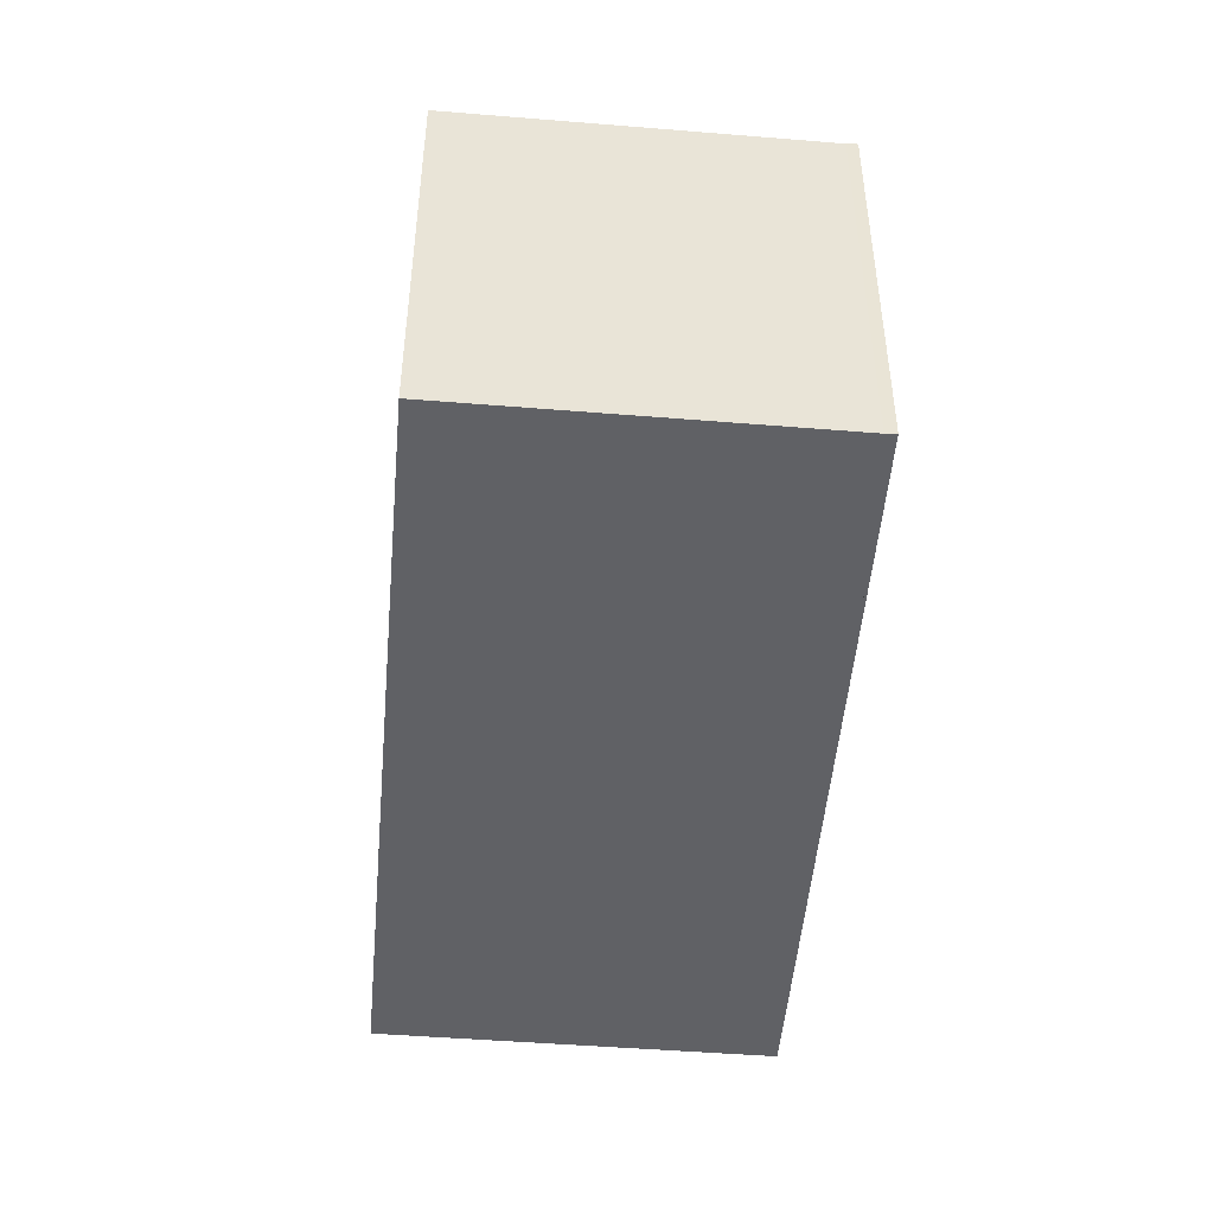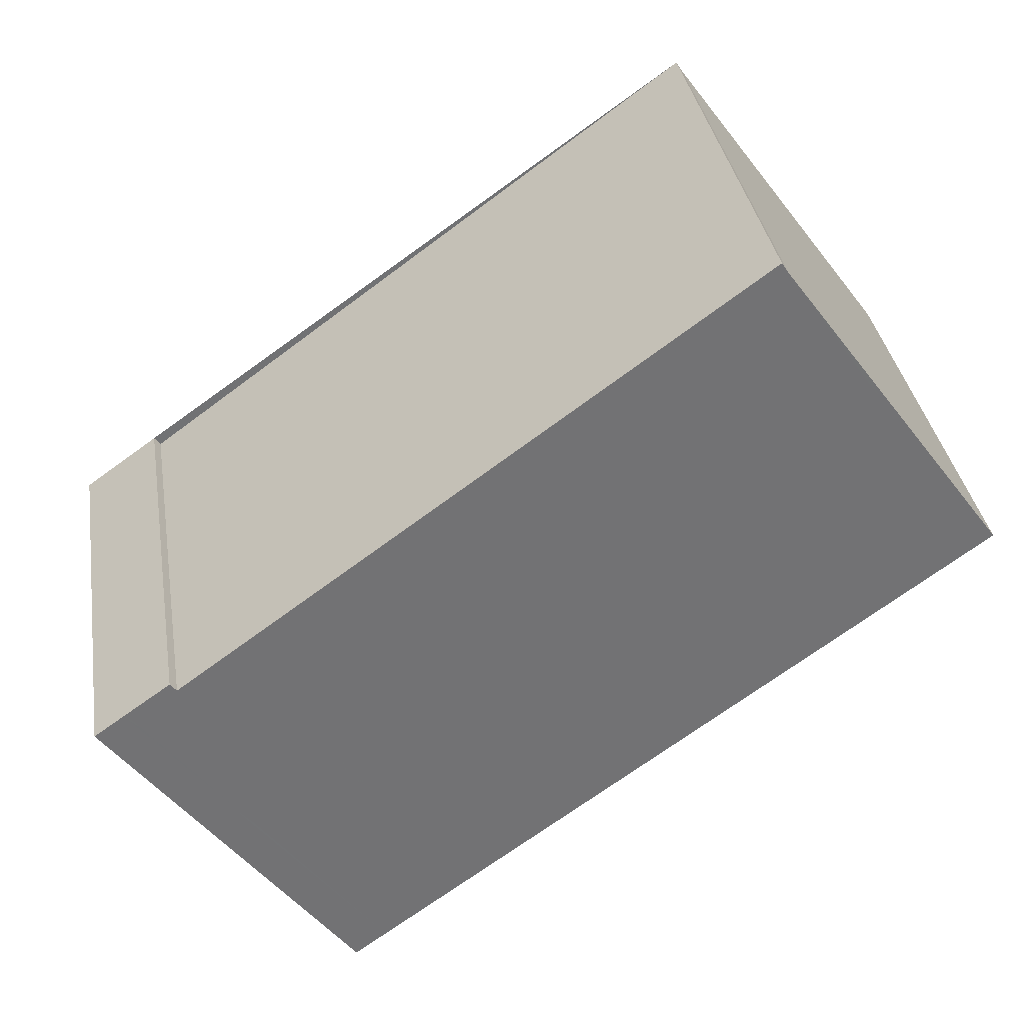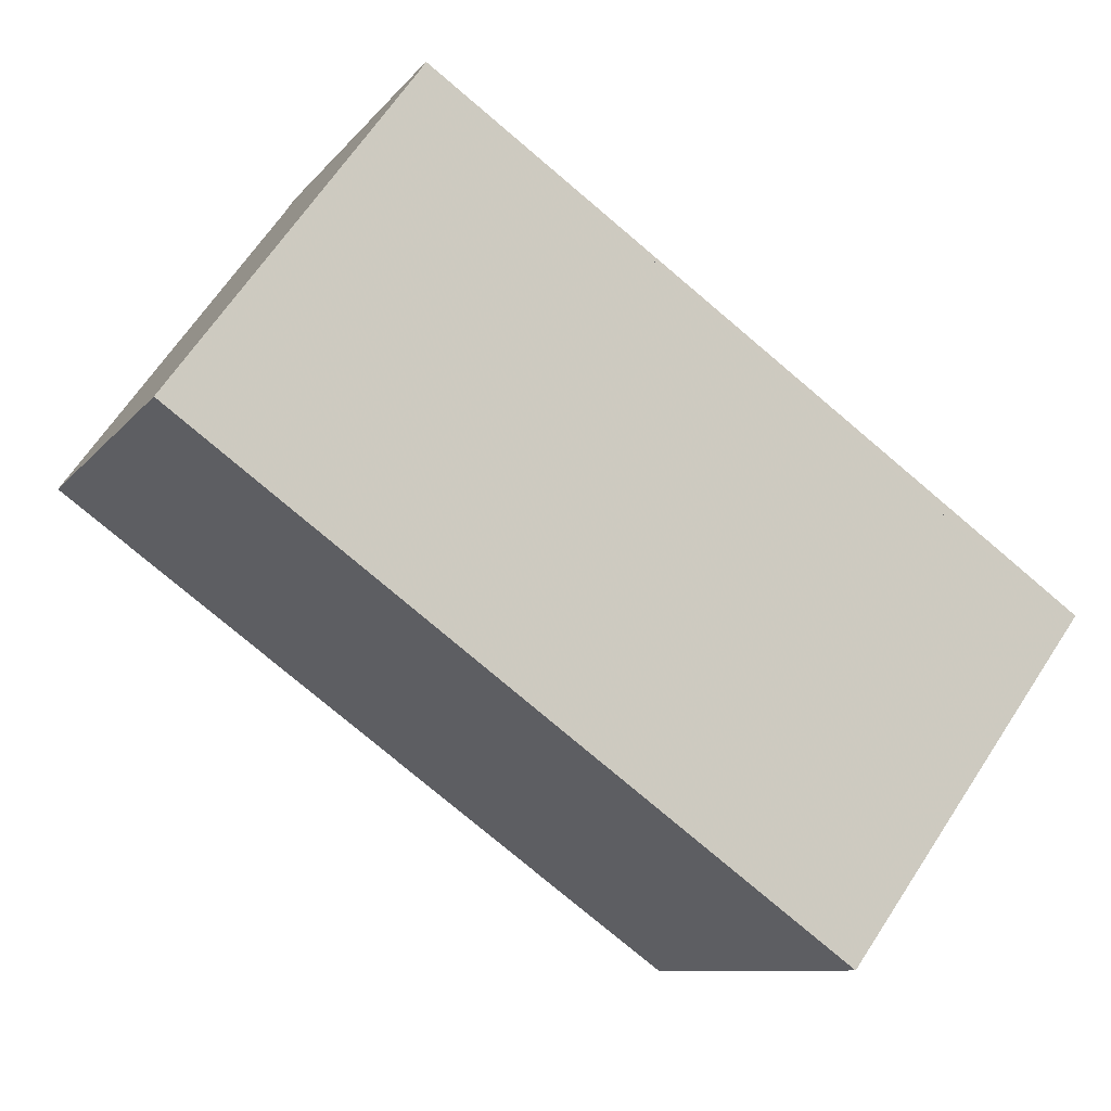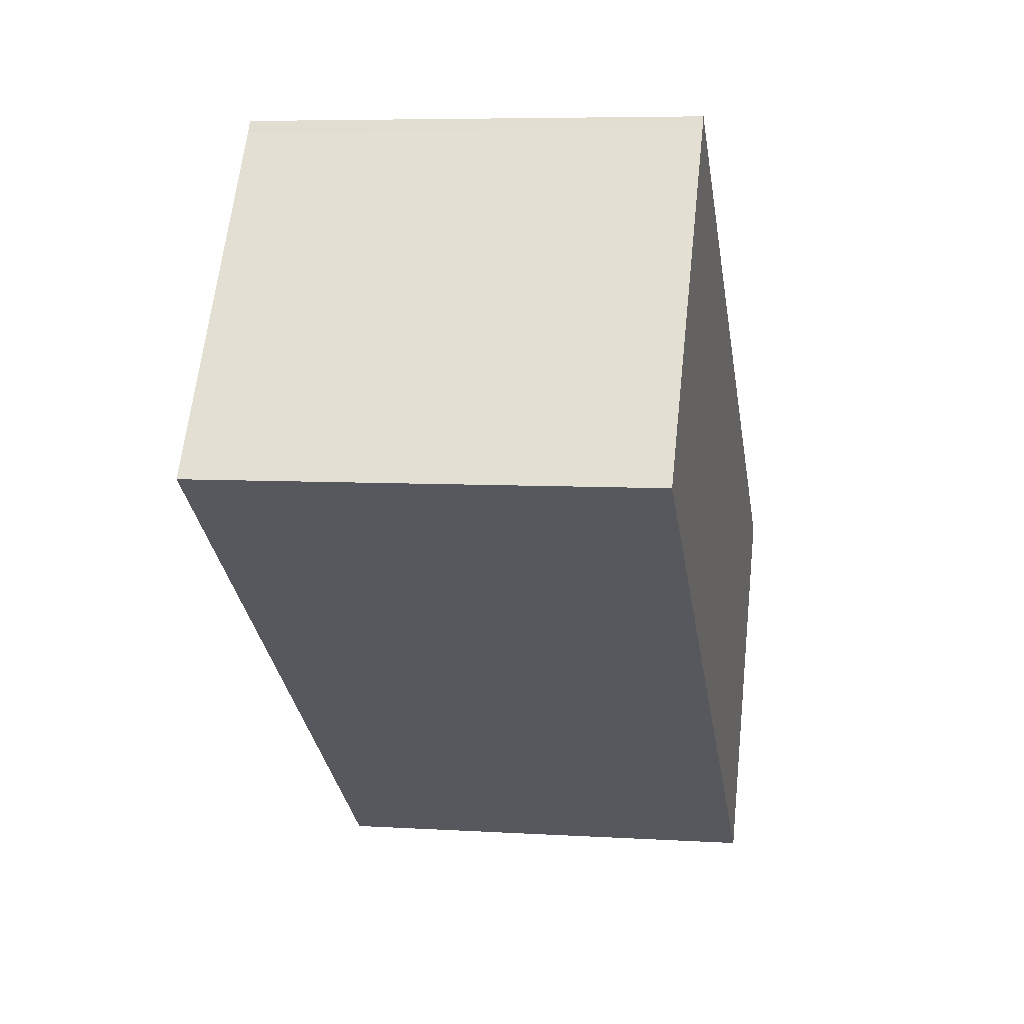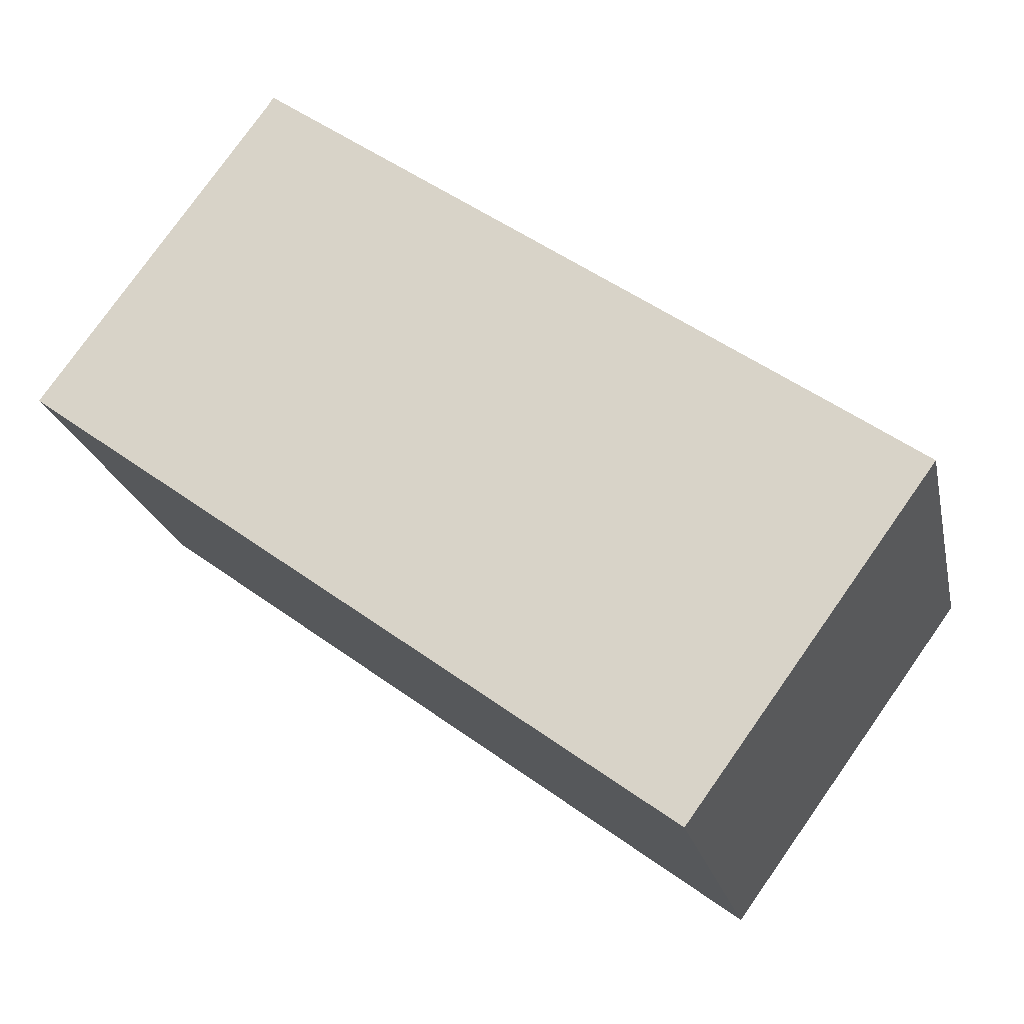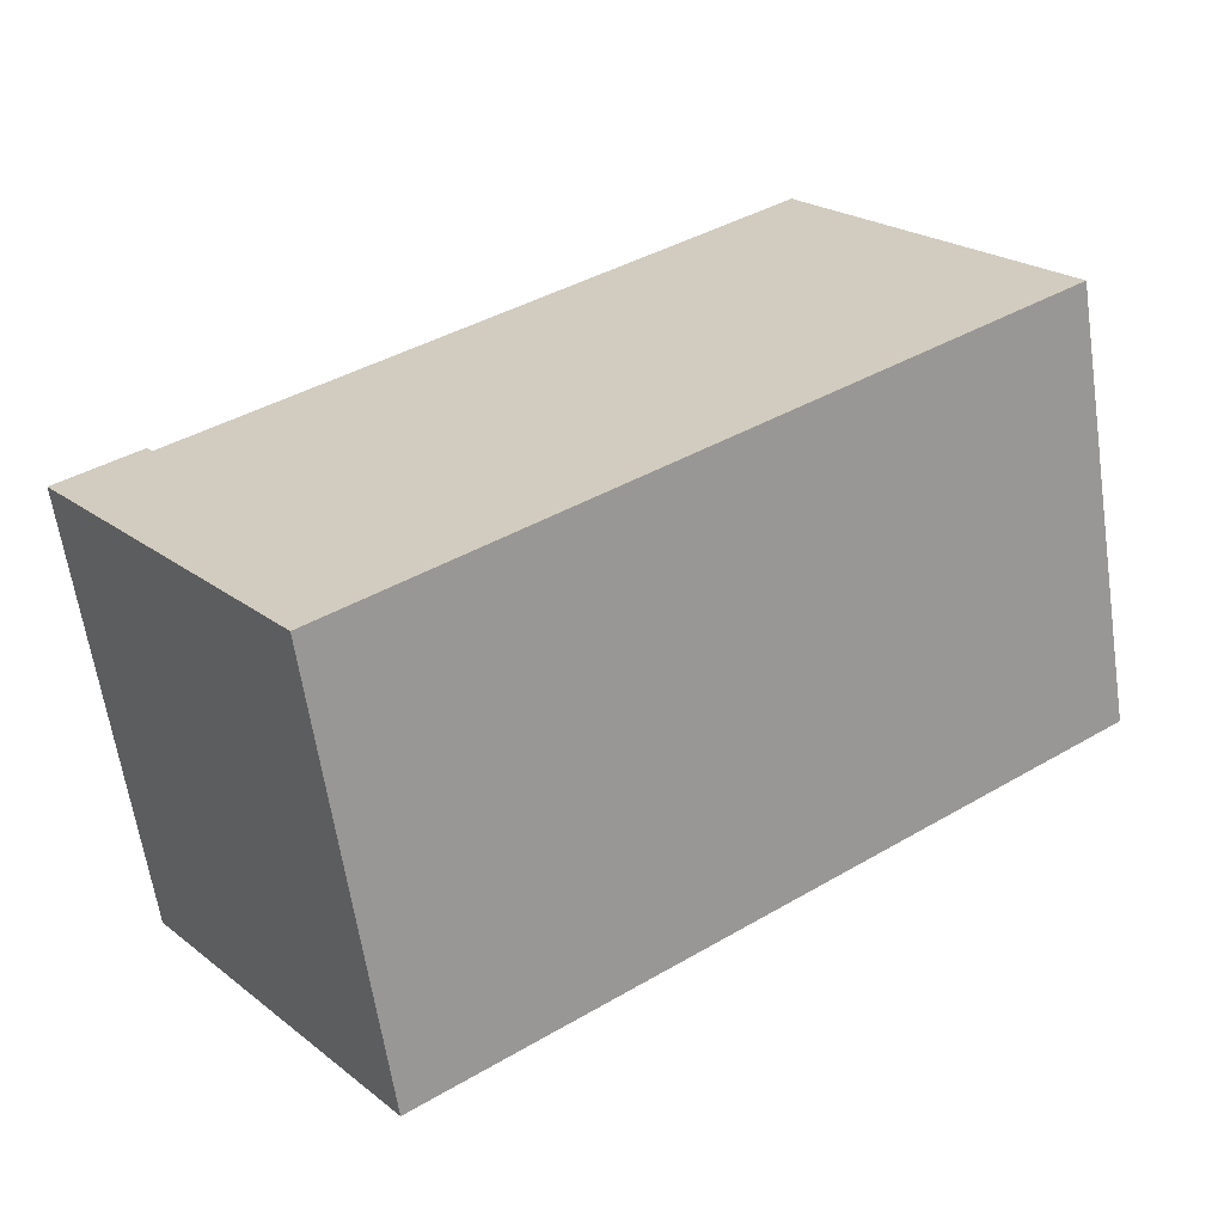
<metadata>
{"format":"obj","ext":"obj","renderer":"f3d","projection":"perspective","resolution":1024,"background":"white","views":[{"elev":-48.1,"azim":120.9,"up":"+Z"},{"elev":34.9,"azim":-9.1,"up":"+Y"},{"elev":-9.4,"azim":158.7,"up":"+Y"},{"elev":6.4,"azim":100.4,"up":"+Y"},{"elev":-20.8,"azim":-168.2,"up":"+Y"},{"elev":-63.0,"azim":8.5,"up":"+Y"}]}
</metadata>
<code>
v -1273 -1938 6.508
v -1272 -1937 6.507
v -1272 -1937 6.507
v -1264 -1931 6.498
v -1263 -1931 6.498
v -1260 -1936 6.505
v -1270 -1943 6.515
v -1273 -1938 6.508
v -1272 -1937 6.507
v -1270 -1943 6.515
v -1260 -1936 6.505
v -1273 -1938 6.508
v -1269 -1942 6.515
v -1269 -1942 6.515
v -1264 -1931 6.498
v -1260 -1936 6.505
v -1260 -1936 6.505
v -1264 -1931 6.498
v -1263 -1931 6.498
v -1273 -1938 6.508
v -1271 -1937 6.506
v -1271 -1937 6.507
v -1268 -1941 6.513
v -1271 -1937 6.507
v -1271 -1937 6.506
v -1268 -1941 6.513
v -1272 -1937 6.507
v -1272 -1937 6.507
v -1268 -1942 6.514
v -1270 -1938 6.509
v -1271 -1939 6.51
v -1271 -1939 6.511
v -1270 -1939 6.51
v -1270 -1939 6.51
v -1271 -1940 6.511
v -1273 -1937 6.508
v -1273 -1938 6.509
v -1268 -1941 6.513
v -1268 -1941 6.513
v -1268 -1942 6.514
v -1272 -1940 6.511
v -1270 -1938 6.509
v -1262 -1933 6.501
v -1262 -1933 6.501
v -1272 -1940 6.512
v -1270 -1939 6.51
v -1262 -1933 6.501
v -1262 -1933 6.501
v -1269 -1942 6.515
v -1269 -1942 6.515
v -1273 -1938 6.508
v -1273 -1937 6.508
v -1271 -1939 6.511
v -1273 -1938 6.508
v -1271 -1940 6.511
v -1273 -1937 6.508
v -1273 -1938 6.508
v -1273 -1938 0
v -1273 -1937 0
v -1272 -1937 6.507
v -1272 -1937 6.507
v -1272 -1937 0
v -1272 -1937 0
v -1272 -1937 6.507
v -1272 -1937 6.507
v -1272 -1937 0
v -1272 -1937 0
v -1263 -1931 6.498
v -1264 -1931 6.498
v -1264 -1931 0
v -1263 -1931 -8.882e-16
v -1262 -1933 6.501
v -1263 -1931 6.498
v -1263 -1931 0
v -1262 -1933 0
v -1260 -1936 6.505
v -1260 -1936 6.505
v -1260 -1936 -8.882e-16
v -1260 -1936 0
v -1270 -1943 6.515
v -1270 -1943 6.515
v -1270 -1943 0
v -1270 -1943 0
v -1273 -1938 6.508
v -1273 -1938 6.508
v -1273 -1938 0
v -1273 -1938 0
v -1272 -1937 6.507
v -1272 -1937 6.507
v -1272 -1937 0
v -1272 -1937 0
v -1272 -1940 6.512
v -1270 -1943 6.515
v -1270 -1943 0
v -1272 -1940 8.882e-16
v -1260 -1936 6.505
v -1260 -1936 6.505
v -1260 -1936 0
v -1260 -1936 -8.882e-16
v -1269 -1942 6.515
v -1269 -1942 6.515
v -1269 -1942 0
v -1269 -1942 -8.882e-16
v -1264 -1931 6.498
v -1264 -1931 6.498
v -1264 -1931 0
v -1264 -1931 0
v -1268 -1941 6.513
v -1260 -1936 6.505
v -1260 -1936 0
v -1268 -1941 0
v -1263 -1931 6.498
v -1263 -1931 6.498
v -1263 -1931 -8.882e-16
v -1263 -1931 0
v -1264 -1931 6.498
v -1271 -1937 6.506
v -1271 -1937 -8.882e-16
v -1264 -1931 0
v -1271 -1937 6.506
v -1271 -1937 6.506
v -1271 -1937 0
v -1271 -1937 -8.882e-16
v -1271 -1937 6.506
v -1272 -1937 6.507
v -1272 -1937 0
v -1271 -1937 0
v -1272 -1937 6.507
v -1273 -1937 6.508
v -1273 -1937 0
v -1272 -1937 0
v -1273 -1938 6.508
v -1273 -1938 6.509
v -1273 -1938 0
v -1273 -1938 0
v -1268 -1941 6.513
v -1268 -1941 6.513
v -1268 -1941 0
v -1268 -1941 0
v -1268 -1942 6.514
v -1268 -1941 6.513
v -1268 -1941 0
v -1268 -1942 0
v -1269 -1942 6.515
v -1268 -1942 6.514
v -1268 -1942 0
v -1269 -1942 0
v -1273 -1938 6.509
v -1272 -1940 6.511
v -1272 -1940 0
v -1273 -1938 0
v -1262 -1933 6.501
v -1262 -1933 6.501
v -1262 -1933 0
v -1262 -1933 0
v -1272 -1940 6.511
v -1272 -1940 6.512
v -1272 -1940 8.882e-16
v -1272 -1940 0
v -1260 -1936 6.505
v -1262 -1933 6.501
v -1262 -1933 0
v -1260 -1936 0
v -1270 -1943 6.515
v -1269 -1942 6.515
v -1269 -1942 -8.882e-16
v -1270 -1943 0
v -1273 -1937 6.508
v -1273 -1937 6.508
v -1273 -1937 0
v -1273 -1937 0
v -1273 -1938 0
v -1272 -1937 0
v -1272 -1937 0
v -1264 -1931 0
v -1263 -1931 0
v -1260 -1936 0
v -1270 -1943 0
f 50 13 14 49
f 52 36 12 51
f 54 20 32 53
f 30 24 22 42
f 26 23 38 39
f 44 18 19 5 43
f 16 11 6 17
f 18 15 4 19
f 25 21 22 24
f 21 15 18 22
f 42 22 18 44
f 28 20 12 9 3 27
f 32 20 28 31
f 27 25 24 28
f 31 28 24 30
f 34 26 29 33
f 33 29 13 35
f 33 31 30 34
f 35 32 31 33
f 36 2 9 12
f 51 12 20 54
f 23 16 17 38
f 40 14 13 29
f 29 26 39 40
f 55 35 13 50
f 46 23 26 34
f 48 11 16 47
f 47 16 23 46
f 53 32 35 55
f 34 30 42 46
f 47 44 43 48
f 46 42 44 47
f 49 7 10 50
f 51 8 1 52
f 53 41 37 54
f 54 37 8 51
f 50 10 45 55
f 55 45 41 53
f 57 58 59 56
f 61 62 63 60
f 65 66 67 64
f 69 70 71 68
f 73 74 75 72
f 77 78 79 76
f 81 82 83 80
f 85 86 87 84
f 89 90 91 88
f 93 94 95 92
f 97 98 99 96
f 101 102 103 100
f 105 106 107 104
f 109 110 111 108
f 113 114 115 112
f 117 118 119 116
f 121 122 123 120
f 125 126 127 124
f 129 130 131 128
f 133 134 135 132
f 137 138 139 136
f 141 142 143 140
f 145 146 147 144
f 149 150 151 148
f 153 154 155 152
f 157 158 159 156
f 161 162 163 160
f 165 166 167 164
f 169 170 171 168
f 173 174 175 176 177 178 172

</code>
